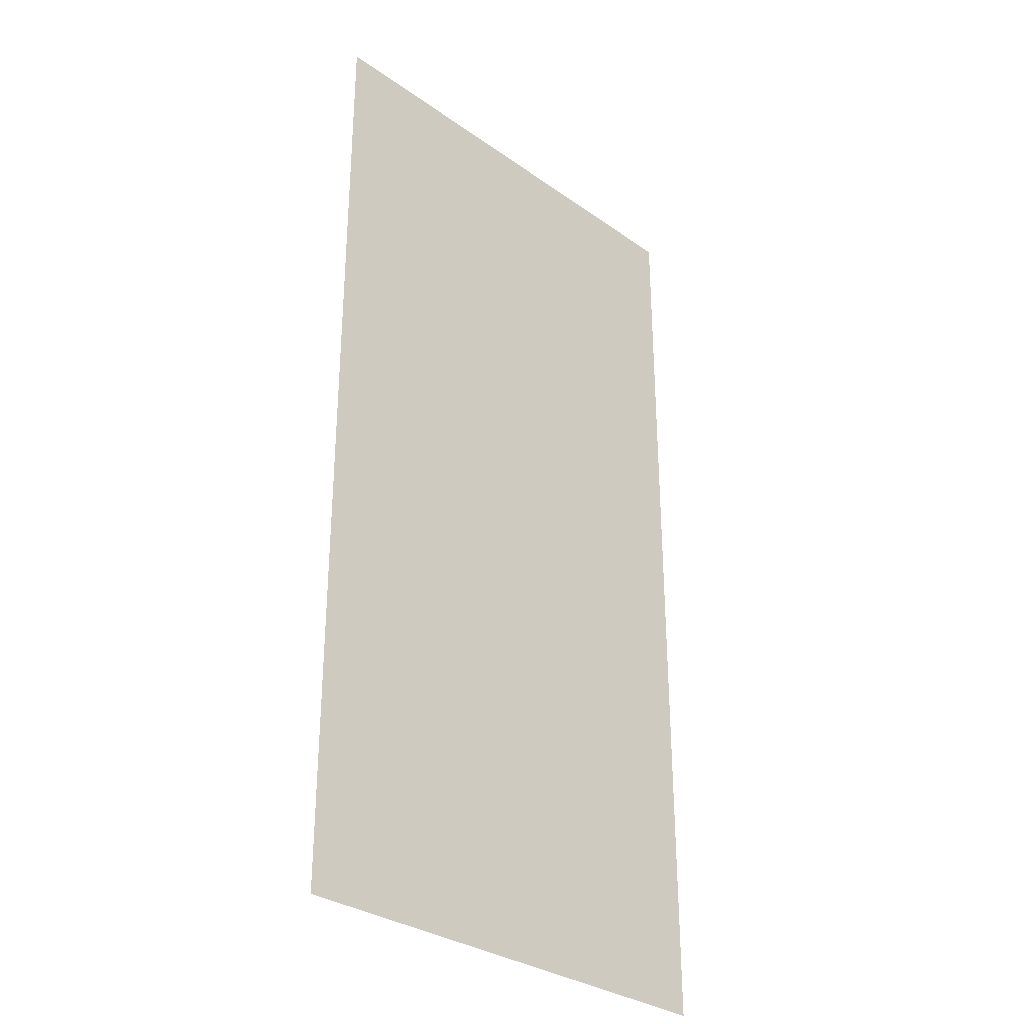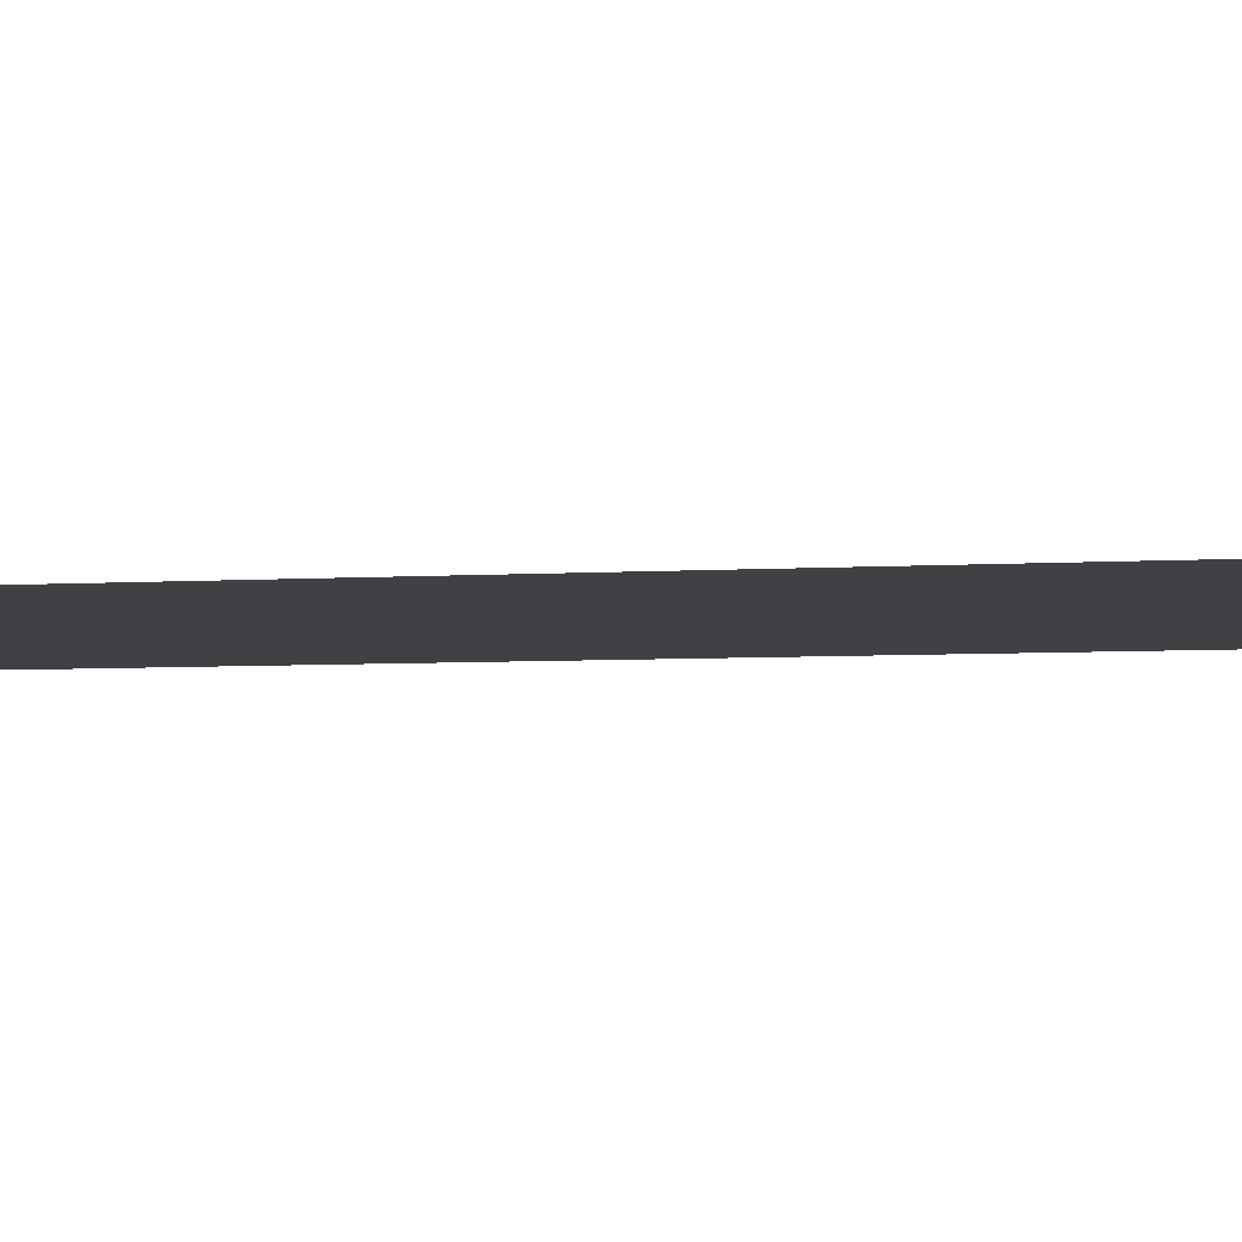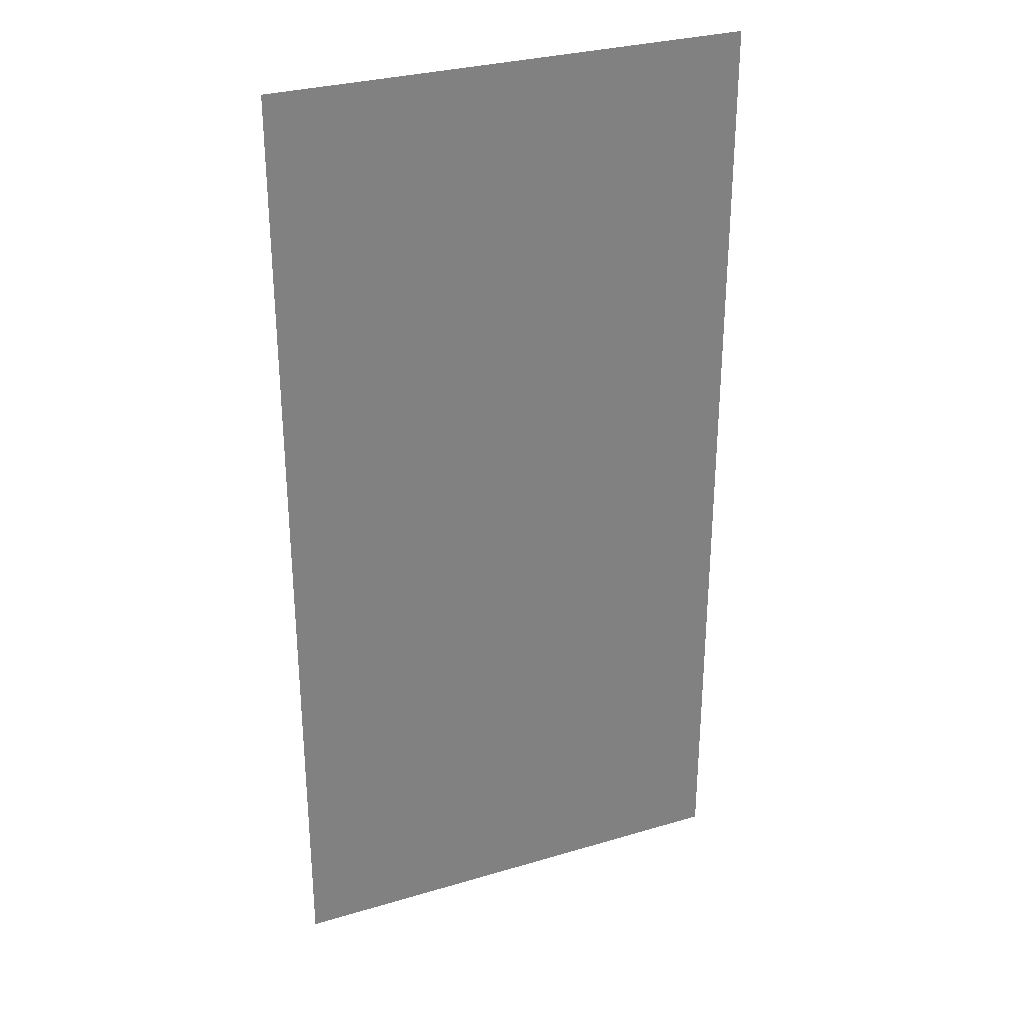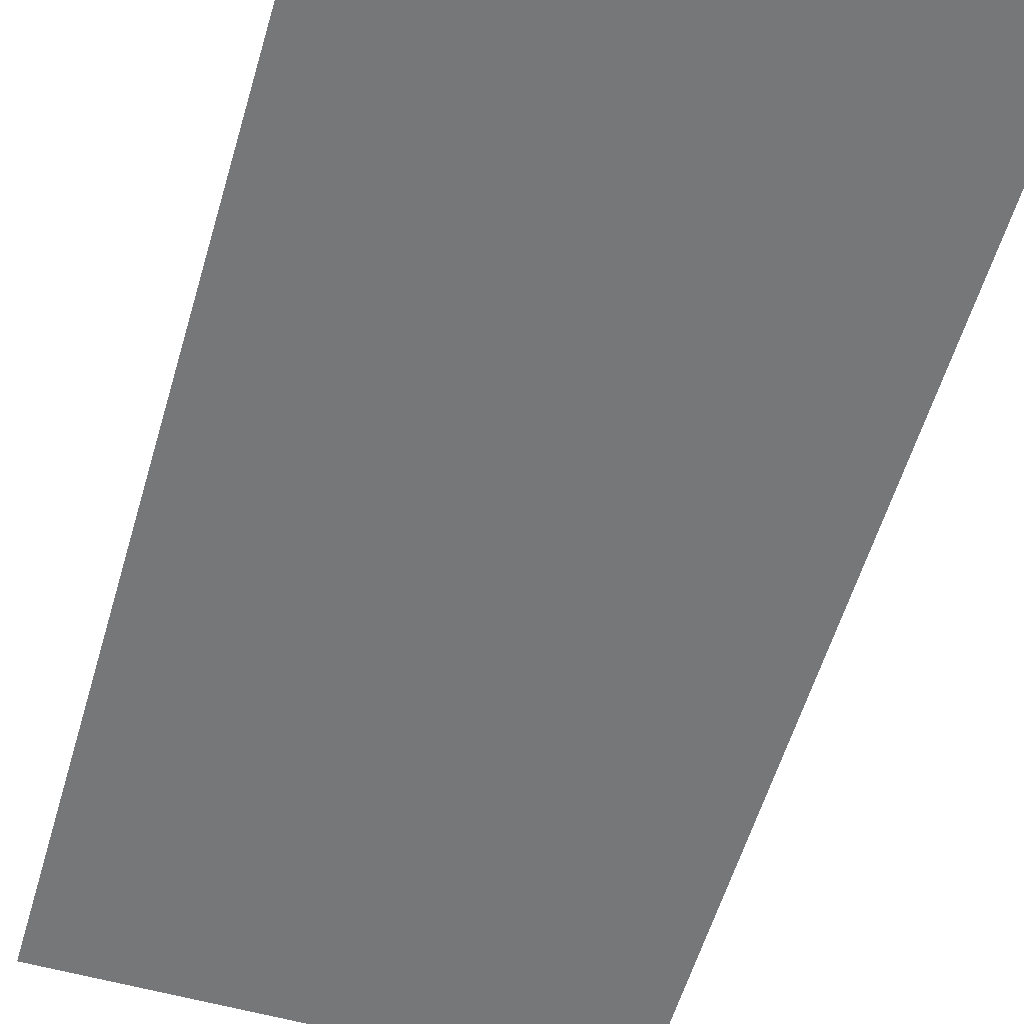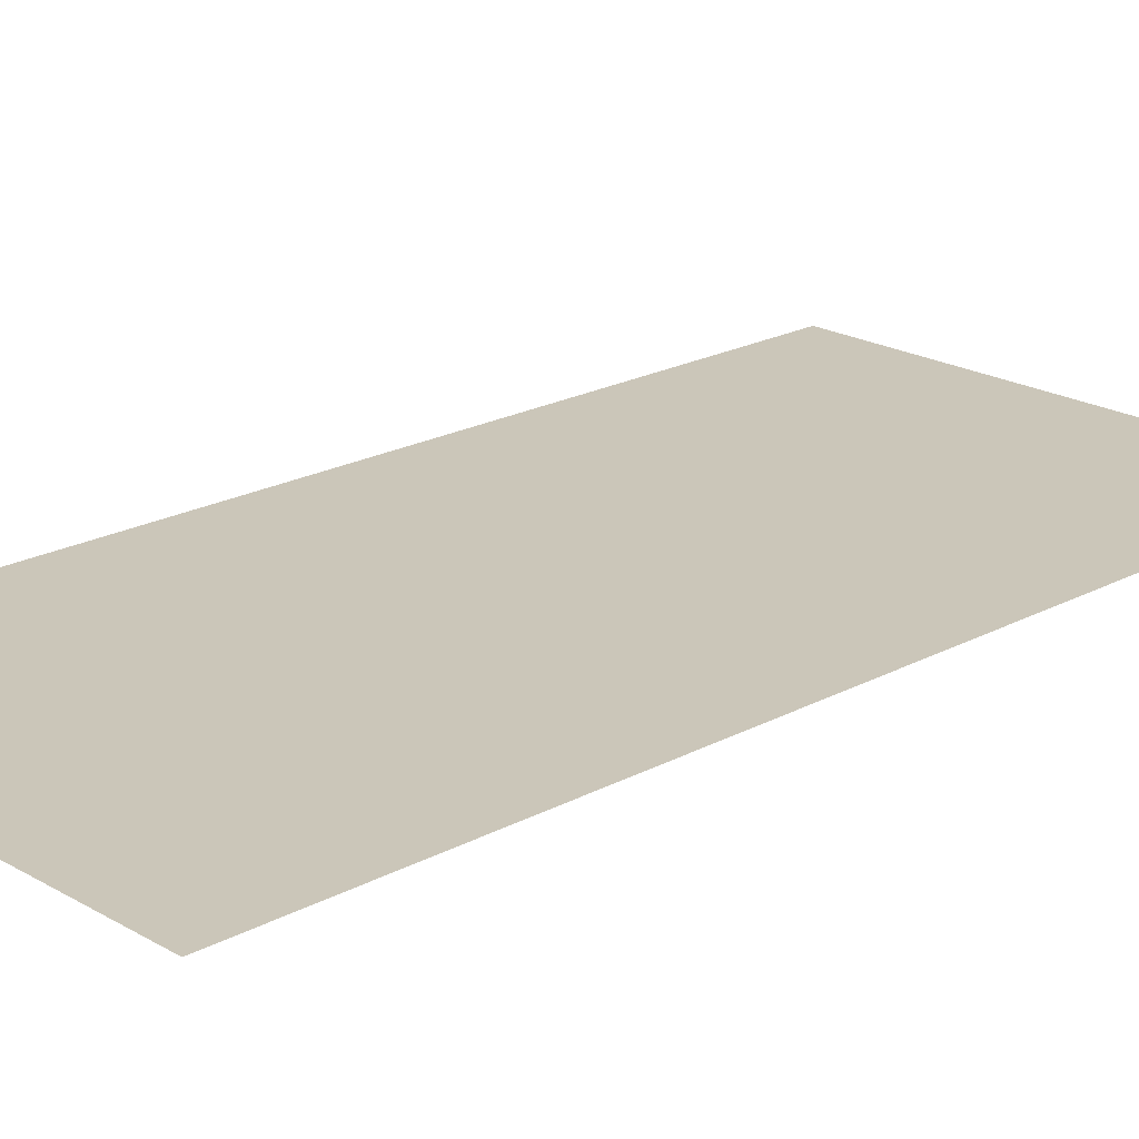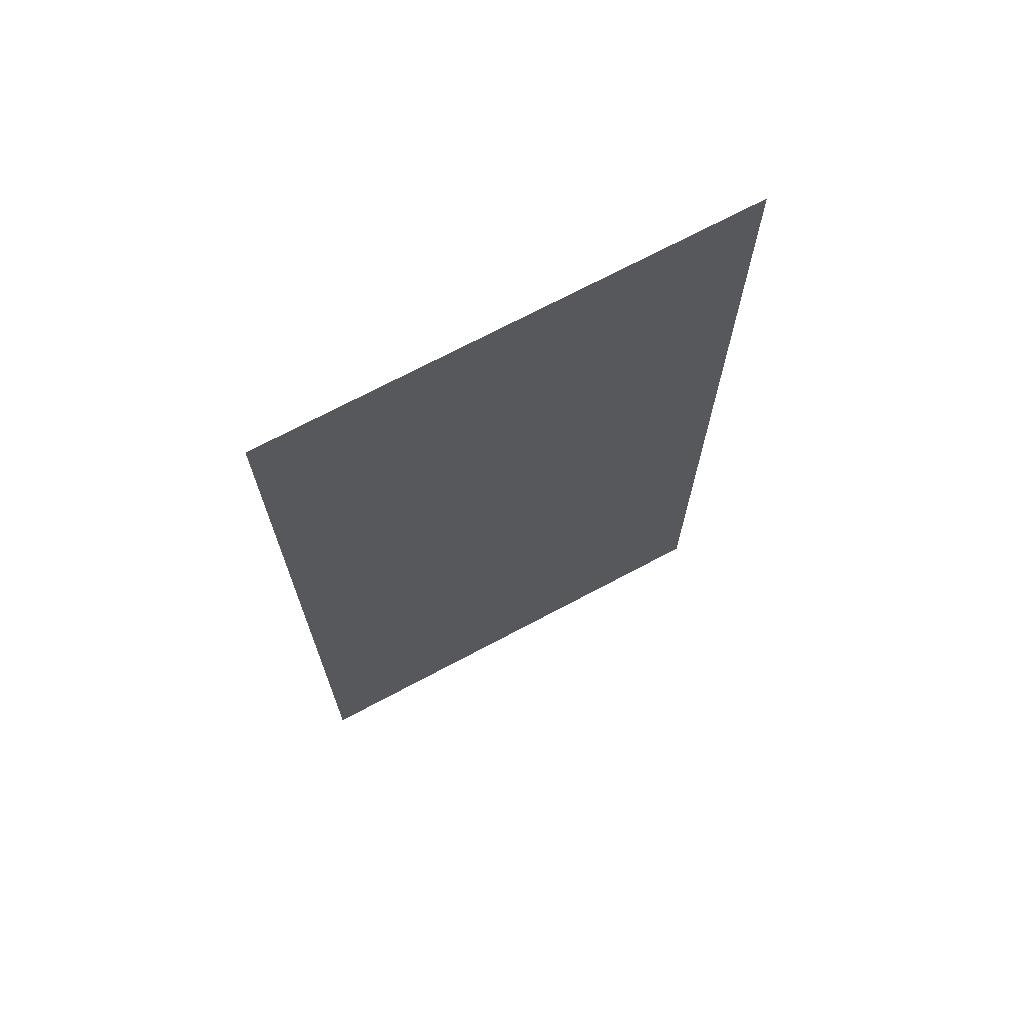
<metadata>
{"format":"obj","ext":"obj","renderer":"f3d","projection":"perspective","resolution":1024,"background":"white","views":[{"elev":-31.3,"azim":-45.0,"up":"+Y"},{"elev":-5.6,"azim":-79.2,"up":"+Z"},{"elev":30.3,"azim":-23.3,"up":"+Y"},{"elev":-57.1,"azim":-16.2,"up":"+Z"},{"elev":20.8,"azim":-133.9,"up":"+Z"},{"elev":71.3,"azim":152.0,"up":"+Y"}]}
</metadata>
<code>
v -58 -22 0
v -59 -22 0
v -59 -21 0
v -58 -21 0
v -58 -23 0
v -59 -23 0
v -59 -22 0
v -58 -22 0
g 1stmap_mesh_0008
f 1 2 3 4
f 5 6 7 8

</code>
